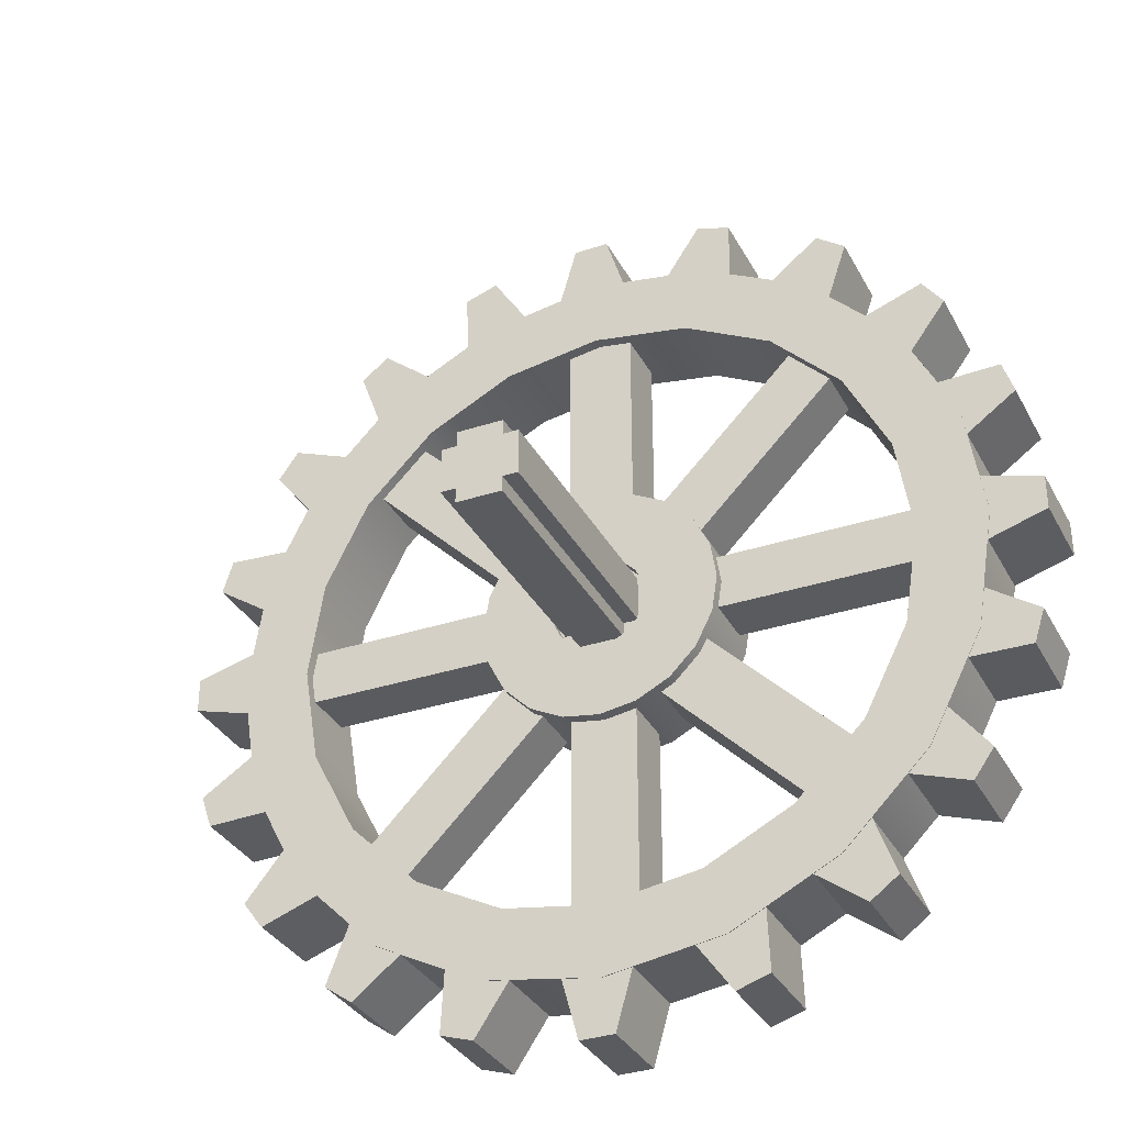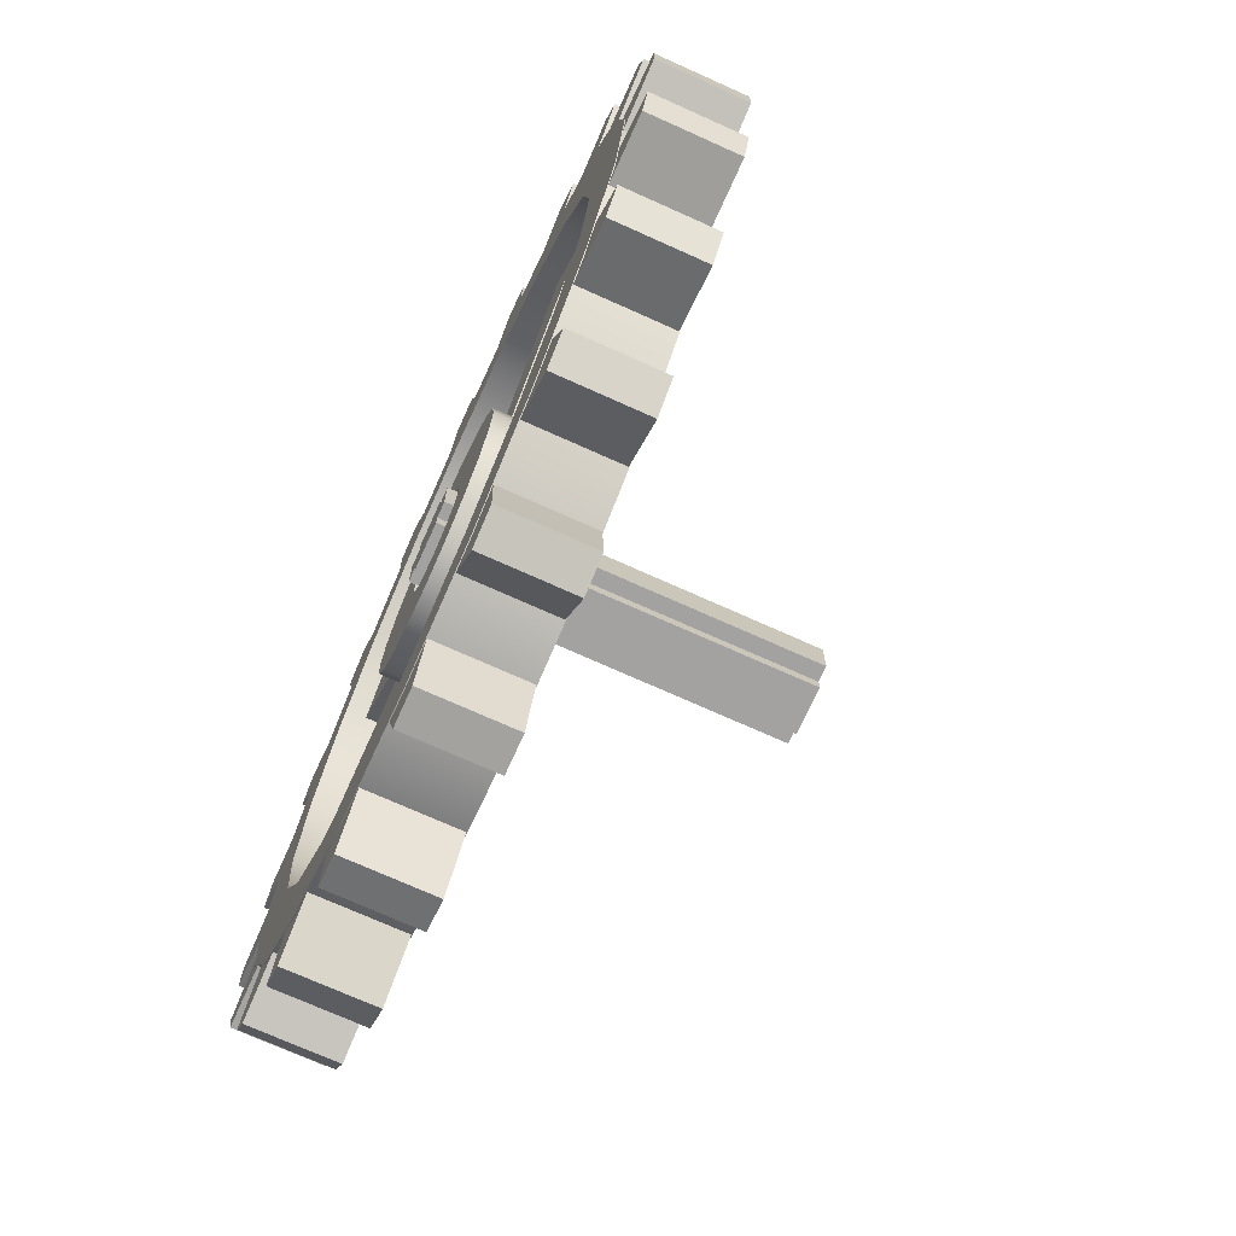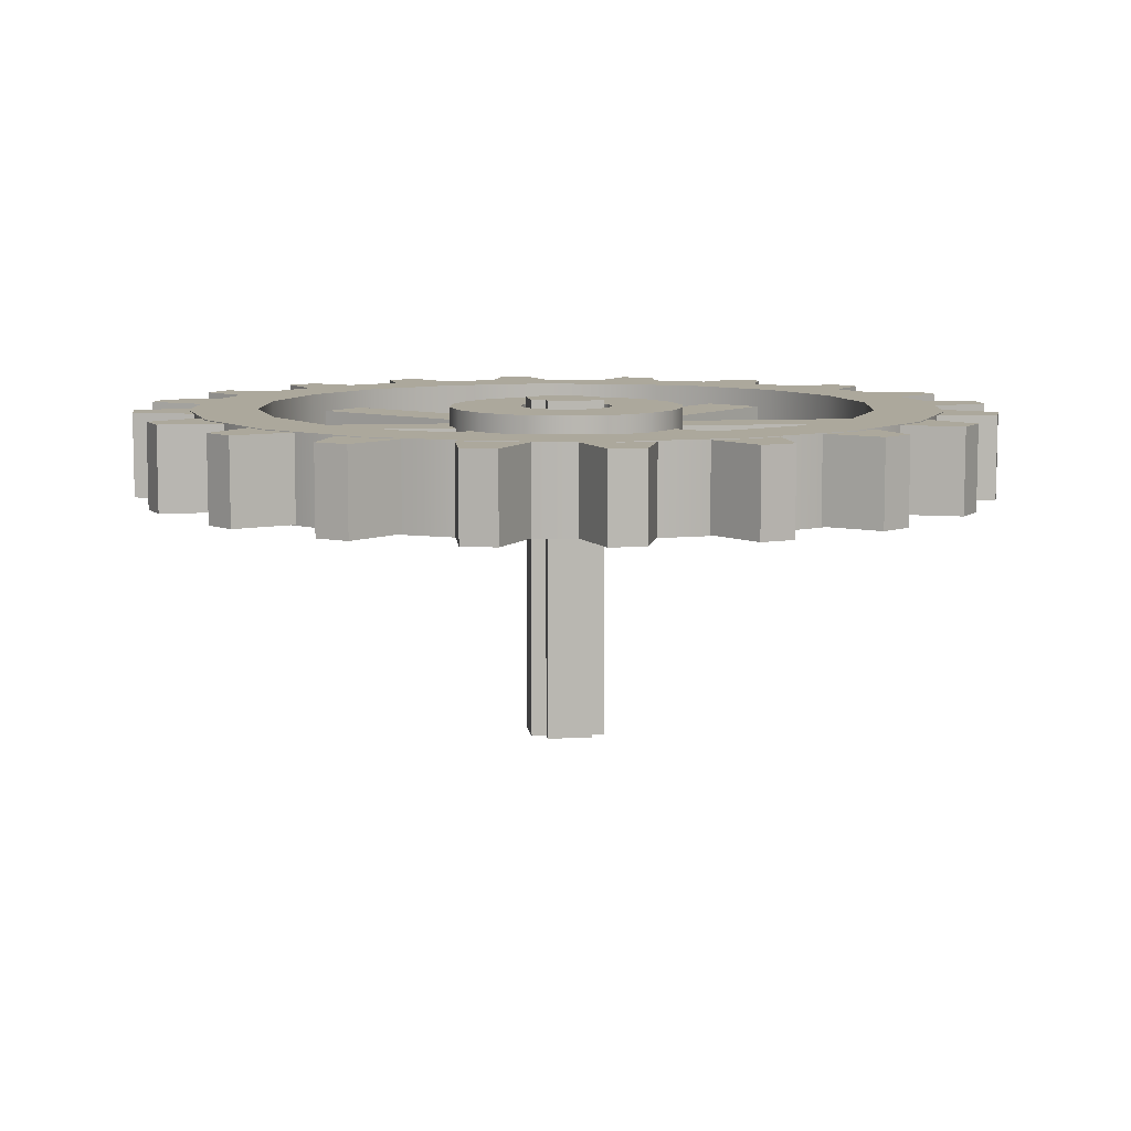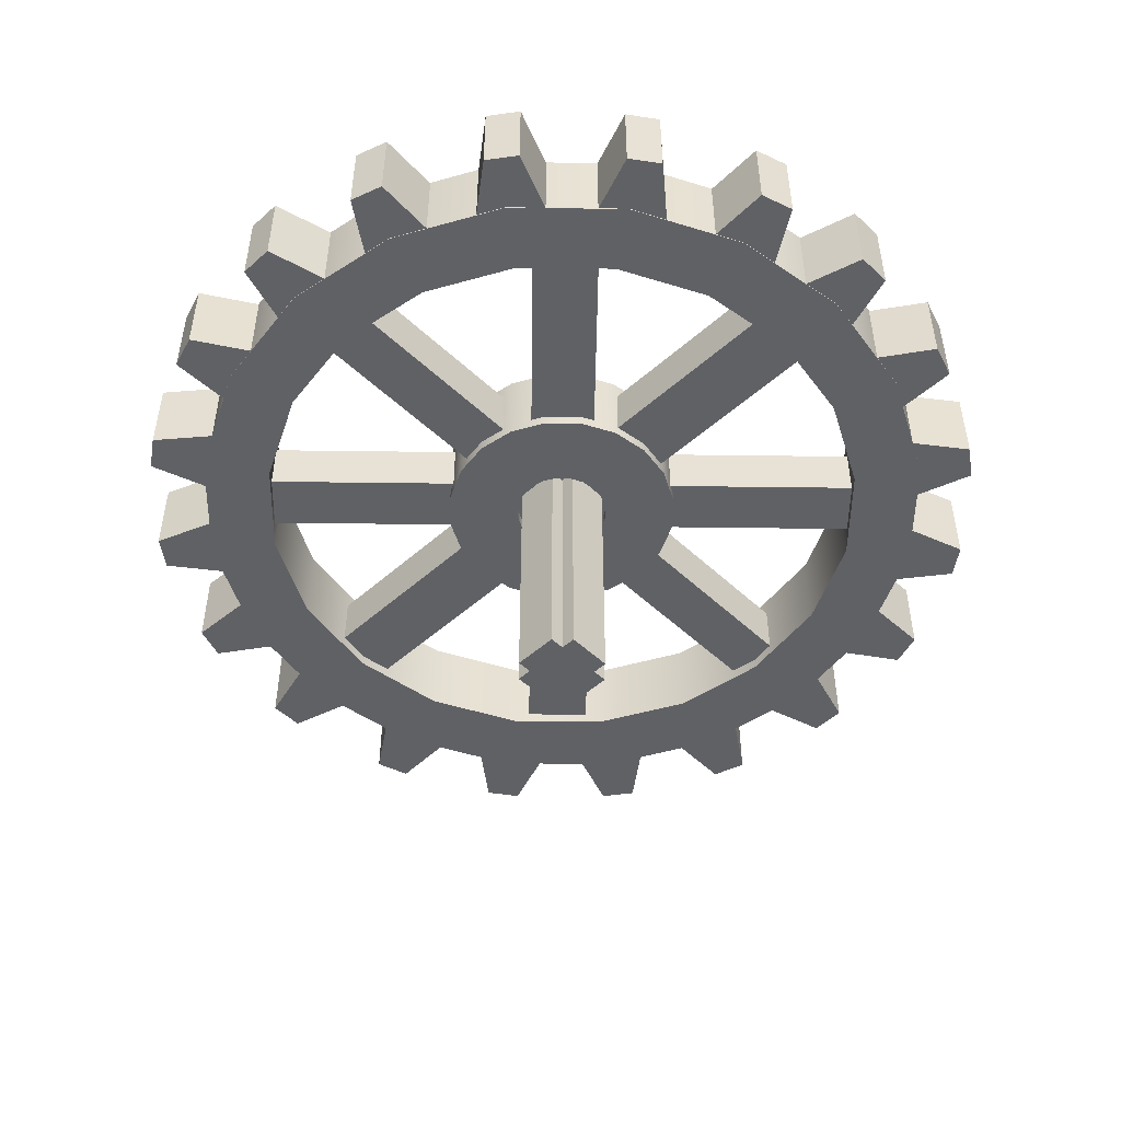
<metadata>
{"format":"obj","ext":"obj","renderer":"f3d","projection":"perspective","resolution":1024,"background":"white","views":[{"elev":-33.1,"azim":-155.6,"up":"+Y"},{"elev":-72.7,"azim":65.8,"up":"+Y"},{"elev":8.5,"azim":172.5,"up":"+Z"},{"elev":-50.0,"azim":134.2,"up":"+Z"}]}
</metadata>
<code>
v  0.4211 0.495 0.6448
v  0.434 0.4991 0.6448
v  0.432 0.5373 0.6448
v  0.3996 0.527 0.6448
v  0.4211 0.495 0.6121
v  0.434 0.4991 0.6121
v  0.3996 0.527 0.6121
v  0.432 0.5373 0.6121
v  0.3166 0.8168 0.6448
v  0.3295 0.8209 0.6448
v  0.3295 0.8209 0.6121
v  0.3166 0.8168 0.6121
v  0.3494 0.7913 0.6448
v  0.3494 0.7913 0.6121
v  0.317 0.781 0.6448
v  0.317 0.781 0.6121
v  0.4691 0.5177 0.6448
v  0.4801 0.5256 0.6448
v  0.4663 0.5613 0.6448
v  0.4386 0.5415 0.6448
v  0.4691 0.5177 0.6121
v  0.4801 0.5256 0.6121
v  0.4386 0.5415 0.6121
v  0.4663 0.5613 0.6121
v  0.2702 0.7915 0.6448
v  0.2812 0.7993 0.6448
v  0.2812 0.7993 0.6121
v  0.2702 0.7915 0.6121
v  0.3093 0.7774 0.6448
v  0.3093 0.7774 0.6121
v  0.2817 0.7575 0.6448
v  0.2817 0.7575 0.6121
v  0.3685 0.4882 0.6448
v  0.382 0.4881 0.6448
v  0.3919 0.5251 0.6448
v  0.3579 0.5253 0.6448
v  0.3685 0.4882 0.6121
v  0.382 0.4881 0.6121
v  0.3579 0.5253 0.6121
v  0.3919 0.5251 0.6121
v  0.3685 0.8265 0.6448
v  0.382 0.8265 0.6448
v  0.382 0.8265 0.6121
v  0.3685 0.8265 0.6121
v  0.3919 0.7922 0.6448
v  0.3919 0.7922 0.6121
v  0.3579 0.7924 0.6448
v  0.3579 0.7924 0.6121
v  0.4949 0.6577 0.6451
v  0.4889 0.6952 0.6451
v  0.4889 0.6952 0.6118
v  0.4949 0.6577 0.6118
v  0.4717 0.7291 0.6451
v  0.4717 0.7291 0.6118
v  0.4448 0.7559 0.6451
v  0.4448 0.7559 0.6118
v  0.4109 0.7732 0.6451
v  0.4109 0.7732 0.6118
v  0.3734 0.7791 0.6451
v  0.3734 0.7791 0.6118
v  0.3358 0.7732 0.6451
v  0.3358 0.7732 0.6118
v  0.302 0.7559 0.6451
v  0.302 0.7559 0.6118
v  0.2751 0.7291 0.6451
v  0.2751 0.7291 0.6118
v  0.2578 0.6952 0.6451
v  0.2578 0.6952 0.6118
v  0.2519 0.6577 0.6451
v  0.2519 0.6577 0.6118
v  0.2578 0.6201 0.6451
v  0.2578 0.6201 0.6118
v  0.2751 0.5863 0.6451
v  0.2751 0.5863 0.6118
v  0.302 0.5594 0.6451
v  0.302 0.5594 0.6118
v  0.3358 0.5421 0.6451
v  0.3358 0.5421 0.6118
v  0.3734 0.5362 0.6451
v  0.3734 0.5362 0.6118
v  0.4109 0.5421 0.6451
v  0.4109 0.5421 0.6118
v  0.4448 0.5594 0.6451
v  0.4448 0.5594 0.6118
v  0.4717 0.5863 0.6451
v  0.4717 0.5863 0.6118
v  0.4889 0.6201 0.6451
v  0.4889 0.6201 0.6118
v  0.5218 0.6577 0.6451
v  0.5145 0.7035 0.6451
v  0.4935 0.7449 0.6451
v  0.4606 0.7777 0.6451
v  0.4192 0.7988 0.6451
v  0.3734 0.8061 0.6451
v  0.3275 0.7988 0.6451
v  0.2861 0.7777 0.6451
v  0.2533 0.7449 0.6451
v  0.2322 0.7035 0.6451
v  0.2249 0.6577 0.6451
v  0.2322 0.6118 0.6451
v  0.2533 0.5704 0.6451
v  0.2861 0.5376 0.6451
v  0.3275 0.5165 0.6451
v  0.3734 0.5092 0.6451
v  0.4192 0.5165 0.6451
v  0.4606 0.5376 0.6451
v  0.4935 0.5704 0.6451
v  0.5145 0.6118 0.6451
v  0.5218 0.6577 0.6118
v  0.5145 0.7035 0.6118
v  0.4935 0.7449 0.6118
v  0.4606 0.7777 0.6118
v  0.4192 0.7988 0.6118
v  0.3734 0.8061 0.6118
v  0.3275 0.7988 0.6118
v  0.2861 0.7777 0.6118
v  0.2533 0.7449 0.6118
v  0.2322 0.7035 0.6118
v  0.2249 0.6577 0.6118
v  0.2322 0.6118 0.6118
v  0.2533 0.5704 0.6118
v  0.2861 0.5376 0.6118
v  0.3275 0.5165 0.6118
v  0.3734 0.5092 0.6118
v  0.4192 0.5165 0.6118
v  0.4606 0.5376 0.6118
v  0.4935 0.5704 0.6118
v  0.5145 0.6118 0.6118
v  0.2858 0.761 0.6376
v  0.2703 0.7455 0.6376
v  0.4616 0.5542 0.6376
v  0.4771 0.5697 0.6376
v  0.2858 0.761 0.6163
v  0.2703 0.7455 0.6163
v  0.4771 0.5697 0.6163
v  0.4616 0.5542 0.6163
v  0.3865 0.7929 0.6376
v  0.3608 0.7929 0.6376
v  0.3608 0.5223 0.6376
v  0.3865 0.5223 0.6376
v  0.3865 0.7929 0.6163
v  0.3608 0.7929 0.6163
v  0.3865 0.5223 0.6163
v  0.3608 0.5223 0.6163
v  0.4782 0.7443 0.6376
v  0.4603 0.7623 0.6376
v  0.269 0.5709 0.6376
v  0.2869 0.553 0.6376
v  0.4782 0.7443 0.6163
v  0.4603 0.7623 0.6163
v  0.2869 0.553 0.6163
v  0.269 0.5709 0.6163
v  0.2384 0.6683 0.6376
v  0.2384 0.647 0.6376
v  0.509 0.647 0.6376
v  0.509 0.6683 0.6376
v  0.2384 0.6683 0.6163
v  0.2384 0.647 0.6163
v  0.509 0.6683 0.6163
v  0.509 0.647 0.6163
v  0.3551 0.6577 0.6451
v  0.356 0.652 0.6451
v  0.356 0.652 0.6118
v  0.3551 0.6577 0.6118
v  0.3586 0.6469 0.6451
v  0.3586 0.6469 0.6118
v  0.3626 0.6429 0.6451
v  0.3626 0.6429 0.6118
v  0.3677 0.6403 0.6451
v  0.3677 0.6403 0.6118
v  0.3734 0.6394 0.6451
v  0.3734 0.6394 0.6118
v  0.379 0.6403 0.6451
v  0.379 0.6403 0.6118
v  0.3841 0.6429 0.6451
v  0.3841 0.6429 0.6118
v  0.3882 0.6469 0.6451
v  0.3882 0.6469 0.6118
v  0.3908 0.652 0.6451
v  0.3908 0.652 0.6118
v  0.3917 0.6577 0.6451
v  0.3917 0.6577 0.6118
v  0.3908 0.6633 0.6451
v  0.3908 0.6633 0.6118
v  0.3882 0.6684 0.6451
v  0.3882 0.6684 0.6118
v  0.3841 0.6725 0.6451
v  0.3841 0.6725 0.6118
v  0.379 0.6751 0.6451
v  0.379 0.6751 0.6118
v  0.3734 0.676 0.6451
v  0.3734 0.676 0.6118
v  0.3677 0.6751 0.6451
v  0.3677 0.6751 0.6118
v  0.3626 0.6725 0.6451
v  0.3626 0.6725 0.6118
v  0.3586 0.6684 0.6451
v  0.3586 0.6684 0.6118
v  0.356 0.6633 0.6451
v  0.356 0.6633 0.6118
v  0.3267 0.6577 0.6451
v  0.329 0.6432 0.6451
v  0.3356 0.6302 0.6451
v  0.3459 0.6199 0.6451
v  0.359 0.6133 0.6451
v  0.3734 0.611 0.6451
v  0.3878 0.6133 0.6451
v  0.4008 0.6199 0.6451
v  0.4111 0.6302 0.6451
v  0.4177 0.6432 0.6451
v  0.42 0.6577 0.6451
v  0.4177 0.6721 0.6451
v  0.4111 0.6851 0.6451
v  0.4008 0.6954 0.6451
v  0.3878 0.702 0.6451
v  0.3734 0.7043 0.6451
v  0.359 0.702 0.6451
v  0.3459 0.6954 0.6451
v  0.3356 0.6851 0.6451
v  0.329 0.6721 0.6451
v  0.3267 0.6577 0.6118
v  0.329 0.6432 0.6118
v  0.3356 0.6302 0.6118
v  0.3459 0.6199 0.6118
v  0.359 0.6133 0.6118
v  0.3734 0.611 0.6118
v  0.3878 0.6133 0.6118
v  0.4008 0.6199 0.6118
v  0.4111 0.6302 0.6118
v  0.4177 0.6432 0.6118
v  0.42 0.6577 0.6118
v  0.4177 0.6721 0.6118
v  0.4111 0.6851 0.6118
v  0.4008 0.6954 0.6118
v  0.3878 0.702 0.6118
v  0.3734 0.7043 0.6118
v  0.359 0.702 0.6118
v  0.3459 0.6954 0.6118
v  0.3356 0.6851 0.6118
v  0.329 0.6721 0.6118
v  0.5133 0.7534 0.6448
v  0.5055 0.7643 0.6448
v  0.4697 0.7506 0.6448
v  0.4895 0.7229 0.6448
v  0.5133 0.7534 0.6121
v  0.5055 0.7643 0.6121
v  0.4895 0.7229 0.6121
v  0.4697 0.7506 0.6121
v  0.2396 0.5545 0.6448
v  0.2317 0.5655 0.6448
v  0.2317 0.5655 0.6121
v  0.2396 0.5545 0.6121
v  0.2537 0.5936 0.6448
v  0.2537 0.5936 0.6121
v  0.2735 0.566 0.6448
v  0.2735 0.566 0.6121
v  0.4769 0.7919 0.6448
v  0.466 0.7999 0.6448
v  0.4363 0.7758 0.6448
v  0.4637 0.7556 0.6448
v  0.4769 0.7919 0.6121
v  0.466 0.7999 0.6121
v  0.4637 0.7556 0.6121
v  0.4363 0.7758 0.6121
v  0.278 0.5182 0.6448
v  0.2671 0.5262 0.6448
v  0.2671 0.5262 0.6121
v  0.278 0.5182 0.6121
v  0.2793 0.5598 0.6448
v  0.2793 0.5598 0.6121
v  0.3067 0.5396 0.6448
v  0.3067 0.5396 0.6121
v  0.4303 0.8174 0.6448
v  0.4175 0.8216 0.6448
v  0.3967 0.7895 0.6448
v  0.429 0.7788 0.6448
v  0.4303 0.8174 0.6121
v  0.4175 0.8216 0.6121
v  0.429 0.7788 0.6121
v  0.3967 0.7895 0.6121
v  0.3258 0.4955 0.6448
v  0.313 0.4998 0.6448
v  0.313 0.4998 0.6121
v  0.3258 0.4955 0.6121
v  0.3142 0.5355 0.6448
v  0.3142 0.5355 0.6121
v  0.3465 0.5248 0.6448
v  0.3465 0.5248 0.6121
v  0.3828 0.6497 0.5135
v  0.3886 0.6497 0.5135
v  0.3886 0.6497 0.6482
v  0.3828 0.6497 0.6482
v  0.3886 0.6672 0.6482
v  0.3886 0.6672 0.5135
v  0.3828 0.6672 0.5135
v  0.3828 0.6672 0.6482
v  0.3828 0.6439 0.5135
v  0.3828 0.6439 0.6482
v  0.3828 0.673 0.5135
v  0.3828 0.673 0.6482
v  0.3595 0.6497 0.5135
v  0.3653 0.6497 0.5135
v  0.3653 0.6497 0.6482
v  0.3595 0.6497 0.6482
v  0.3653 0.6439 0.5135
v  0.3653 0.6439 0.6482
v  0.3653 0.673 0.5135
v  0.3653 0.673 0.6482
v  0.3653 0.6672 0.5135
v  0.3595 0.6672 0.5135
v  0.3595 0.6672 0.6482
v  0.3653 0.6672 0.6482
v  0.5429 0.6528 0.6448
v  0.543 0.6663 0.6448
v  0.5059 0.6762 0.6448
v  0.5057 0.6422 0.6448
v  0.5429 0.6528 0.6121
v  0.543 0.6663 0.6121
v  0.5057 0.6422 0.6121
v  0.5059 0.6762 0.6121
v  0.2045 0.6528 0.6448
v  0.2046 0.6663 0.6448
v  0.2046 0.6663 0.6121
v  0.2045 0.6528 0.6121
v  0.2389 0.6762 0.6448
v  0.2389 0.6762 0.6121
v  0.2387 0.6422 0.6448
v  0.2387 0.6422 0.6121
v  0.5331 0.6007 0.6448
v  0.5373 0.6135 0.6448
v  0.5052 0.6343 0.6448
v  0.4945 0.602 0.6448
v  0.5331 0.6007 0.6121
v  0.5373 0.6135 0.6121
v  0.4945 0.602 0.6121
v  0.5052 0.6343 0.6121
v  0.2113 0.7053 0.6448
v  0.2155 0.7181 0.6448
v  0.2155 0.7181 0.6121
v  0.2113 0.7053 0.6121
v  0.2512 0.7168 0.6448
v  0.2512 0.7168 0.6121
v  0.2405 0.6846 0.6448
v  0.2405 0.6846 0.6121
v  0.5076 0.5541 0.6448
v  0.5157 0.565 0.6448
v  0.4915 0.5947 0.6448
v  0.4714 0.5673 0.6448
v  0.5076 0.5541 0.6121
v  0.5157 0.565 0.6121
v  0.4714 0.5673 0.6121
v  0.4915 0.5947 0.6121
v  0.2339 0.753 0.6448
v  0.2419 0.7639 0.6448
v  0.2419 0.7639 0.6121
v  0.2339 0.753 0.6121
v  0.2755 0.7517 0.6448
v  0.2755 0.7517 0.6121
v  0.2553 0.7243 0.6448
v  0.2553 0.7243 0.6121
v  0.5361 0.7054 0.6448
v  0.532 0.7183 0.6448
v  0.4937 0.7163 0.6448
v  0.504 0.6838 0.6448
v  0.5361 0.7054 0.6121
v  0.532 0.7183 0.6121
v  0.504 0.6838 0.6121
v  0.4937 0.7163 0.6121
v  0.2142 0.6009 0.6448
v  0.2102 0.6137 0.6448
v  0.2102 0.6137 0.6121
v  0.2142 0.6009 0.6121
v  0.2397 0.6337 0.6448
v  0.2397 0.6337 0.6121
v  0.25 0.6013 0.6448
v  0.25 0.6013 0.6121
g gear4_geo
f 1 2 3 4
f 5 6 2 1
f 7 8 6 5
f 9 10 11 12
f 5 1 4 7
f 2 6 8 3
f 13 14 11 10
f 15 13 10 9
f 16 15 9 12
f 12 11 14 16
f 17 18 19 20
f 21 22 18 17
f 23 24 22 21
f 25 26 27 28
f 21 17 20 23
f 18 22 24 19
f 29 30 27 26
f 31 29 26 25
f 32 31 25 28
f 28 27 30 32
f 33 34 35 36
f 37 38 34 33
f 39 40 38 37
f 41 42 43 44
f 37 33 36 39
f 34 38 40 35
f 45 46 43 42
f 47 45 42 41
f 48 47 41 44
f 44 43 46 48
f 49 50 51 52
f 50 53 54 51
f 53 55 56 54
f 55 57 58 56
f 57 59 60 58
f 59 61 62 60
f 61 63 64 62
f 63 65 66 64
f 65 67 68 66
f 67 69 70 68
f 69 71 72 70
f 71 73 74 72
f 73 75 76 74
f 75 77 78 76
f 77 79 80 78
f 79 81 82 80
f 81 83 84 82
f 83 85 86 84
f 85 87 88 86
f 87 49 52 88
f 89 90 50 49
f 90 91 53 50
f 91 92 55 53
f 92 93 57 55
f 93 94 59 57
f 94 95 61 59
f 95 96 63 61
f 96 97 65 63
f 97 98 67 65
f 98 99 69 67
f 99 100 71 69
f 100 101 73 71
f 101 102 75 73
f 102 103 77 75
f 103 104 79 77
f 104 105 81 79
f 105 106 83 81
f 106 107 85 83
f 107 108 87 85
f 108 89 49 87
f 109 110 90 89
f 110 111 91 90
f 111 112 92 91
f 112 113 93 92
f 113 114 94 93
f 114 115 95 94
f 115 116 96 95
f 116 117 97 96
f 117 118 98 97
f 118 119 99 98
f 119 120 100 99
f 120 121 101 100
f 121 122 102 101
f 122 123 103 102
f 123 124 104 103
f 124 125 105 104
f 125 126 106 105
f 126 127 107 106
f 127 128 108 107
f 128 109 89 108
f 52 51 110 109
f 51 54 111 110
f 54 56 112 111
f 56 58 113 112
f 58 60 114 113
f 60 62 115 114
f 62 64 116 115
f 64 66 117 116
f 66 68 118 117
f 68 70 119 118
f 70 72 120 119
f 72 74 121 120
f 74 76 122 121
f 76 78 123 122
f 78 80 124 123
f 80 82 125 124
f 82 84 126 125
f 84 86 127 126
f 86 88 128 127
f 88 52 109 128
f 129 130 131 132
f 133 134 130 129
f 135 136 134 133
f 132 131 136 135
f 133 129 132 135
f 130 134 136 131
f 137 138 139 140
f 141 142 138 137
f 143 144 142 141
f 140 139 144 143
f 141 137 140 143
f 138 142 144 139
f 145 146 147 148
f 149 150 146 145
f 151 152 150 149
f 148 147 152 151
f 149 145 148 151
f 146 150 152 147
f 153 154 155 156
f 157 158 154 153
f 159 160 158 157
f 156 155 160 159
f 157 153 156 159
f 154 158 160 155
f 161 162 163 164
f 162 165 166 163
f 165 167 168 166
f 167 169 170 168
f 169 171 172 170
f 171 173 174 172
f 173 175 176 174
f 175 177 178 176
f 177 179 180 178
f 179 181 182 180
f 181 183 184 182
f 183 185 186 184
f 185 187 188 186
f 187 189 190 188
f 189 191 192 190
f 191 193 194 192
f 193 195 196 194
f 195 197 198 196
f 197 199 200 198
f 199 161 164 200
f 201 202 162 161
f 202 203 165 162
f 203 204 167 165
f 204 205 169 167
f 205 206 171 169
f 206 207 173 171
f 207 208 175 173
f 208 209 177 175
f 209 210 179 177
f 210 211 181 179
f 211 212 183 181
f 212 213 185 183
f 213 214 187 185
f 214 215 189 187
f 215 216 191 189
f 216 217 193 191
f 217 218 195 193
f 218 219 197 195
f 219 220 199 197
f 220 201 161 199
f 221 222 202 201
f 222 223 203 202
f 223 224 204 203
f 224 225 205 204
f 225 226 206 205
f 226 227 207 206
f 227 228 208 207
f 228 229 209 208
f 229 230 210 209
f 230 231 211 210
f 231 232 212 211
f 232 233 213 212
f 233 234 214 213
f 234 235 215 214
f 235 236 216 215
f 236 237 217 216
f 237 238 218 217
f 238 239 219 218
f 239 240 220 219
f 240 221 201 220
f 164 163 222 221
f 163 166 223 222
f 166 168 224 223
f 168 170 225 224
f 170 172 226 225
f 172 174 227 226
f 174 176 228 227
f 176 178 229 228
f 178 180 230 229
f 180 182 231 230
f 182 184 232 231
f 184 186 233 232
f 186 188 234 233
f 188 190 235 234
f 190 192 236 235
f 192 194 237 236
f 194 196 238 237
f 196 198 239 238
f 198 200 240 239
f 200 164 221 240
f 241 242 243 244
f 245 246 242 241
f 247 248 246 245
f 249 250 251 252
f 245 241 244 247
f 242 246 248 243
f 253 254 251 250
f 255 253 250 249
f 256 255 249 252
f 252 251 254 256
f 257 258 259 260
f 261 262 258 257
f 263 264 262 261
f 265 266 267 268
f 261 257 260 263
f 258 262 264 259
f 269 270 267 266
f 271 269 266 265
f 272 271 265 268
f 268 267 270 272
f 273 274 275 276
f 277 278 274 273
f 279 280 278 277
f 281 282 283 284
f 277 273 276 279
f 274 278 280 275
f 285 286 283 282
f 287 285 282 281
f 288 287 281 284
f 284 283 286 288
f 289 290 291 292
f 293 294 295 296
f 290 294 293 291
f 297 289 292 298
f 295 299 300 296
f 301 302 303 304
f 302 305 306 303
f 305 297 298 306
f 299 307 308 300
f 309 310 311 312
f 307 309 312 308
f 310 301 304 311
f 297 305 302 289
f 294 290 289 295
f 307 299 295 309
f 309 302 301 310
f 289 302 309 295
f 296 300 308 312
f 304 303 312 311
f 298 292 303 306
f 293 296 292 291
f 312 303 292 296
f 313 314 315 316
f 317 318 314 313
f 319 320 318 317
f 321 322 323 324
f 317 313 316 319
f 314 318 320 315
f 325 326 323 322
f 327 325 322 321
f 328 327 321 324
f 324 323 326 328
f 329 330 331 332
f 333 334 330 329
f 335 336 334 333
f 337 338 339 340
f 333 329 332 335
f 330 334 336 331
f 341 342 339 338
f 343 341 338 337
f 344 343 337 340
f 340 339 342 344
f 345 346 347 348
f 349 350 346 345
f 351 352 350 349
f 353 354 355 356
f 349 345 348 351
f 346 350 352 347
f 357 358 355 354
f 359 357 354 353
f 360 359 353 356
f 356 355 358 360
f 361 362 363 364
f 365 366 362 361
f 367 368 366 365
f 369 370 371 372
f 365 361 364 367
f 362 366 368 363
f 373 374 371 370
f 375 373 370 369
f 376 375 369 372
f 372 371 374 376

</code>
